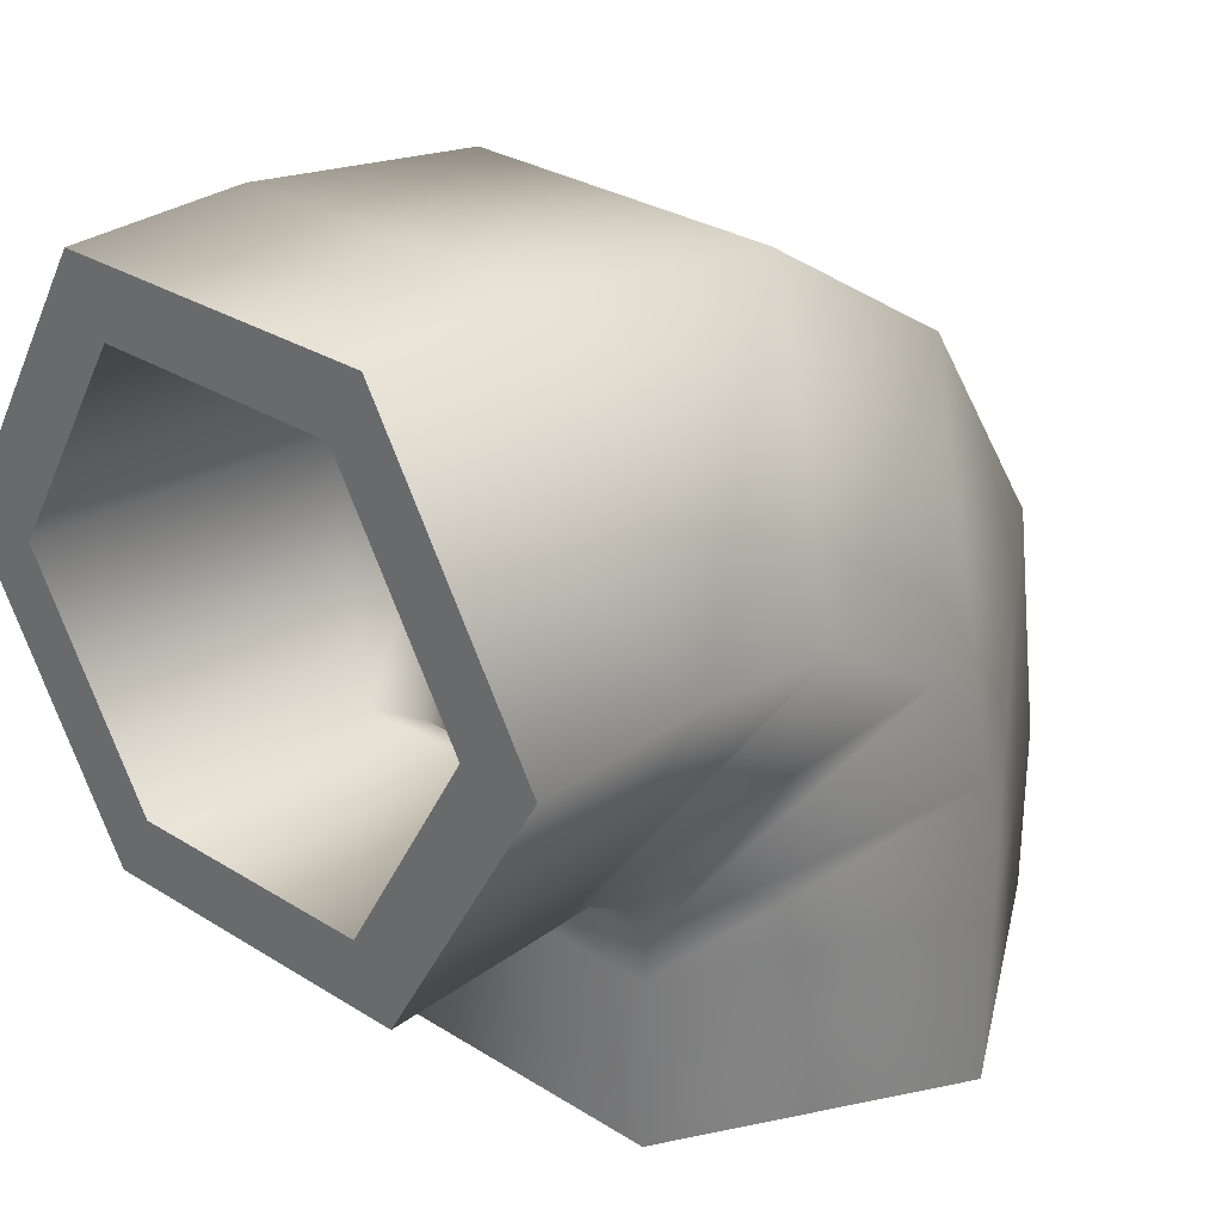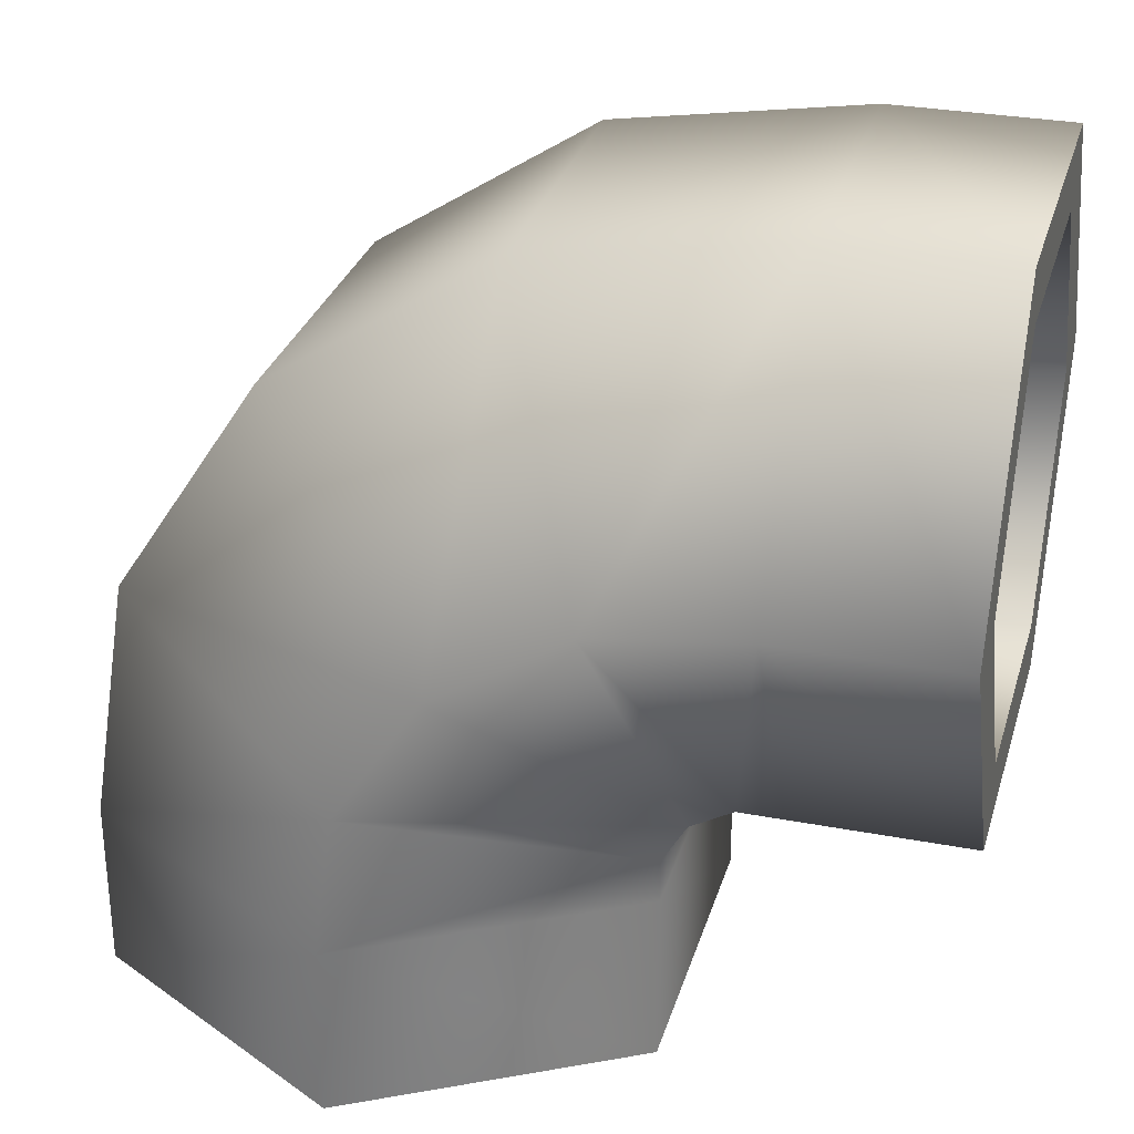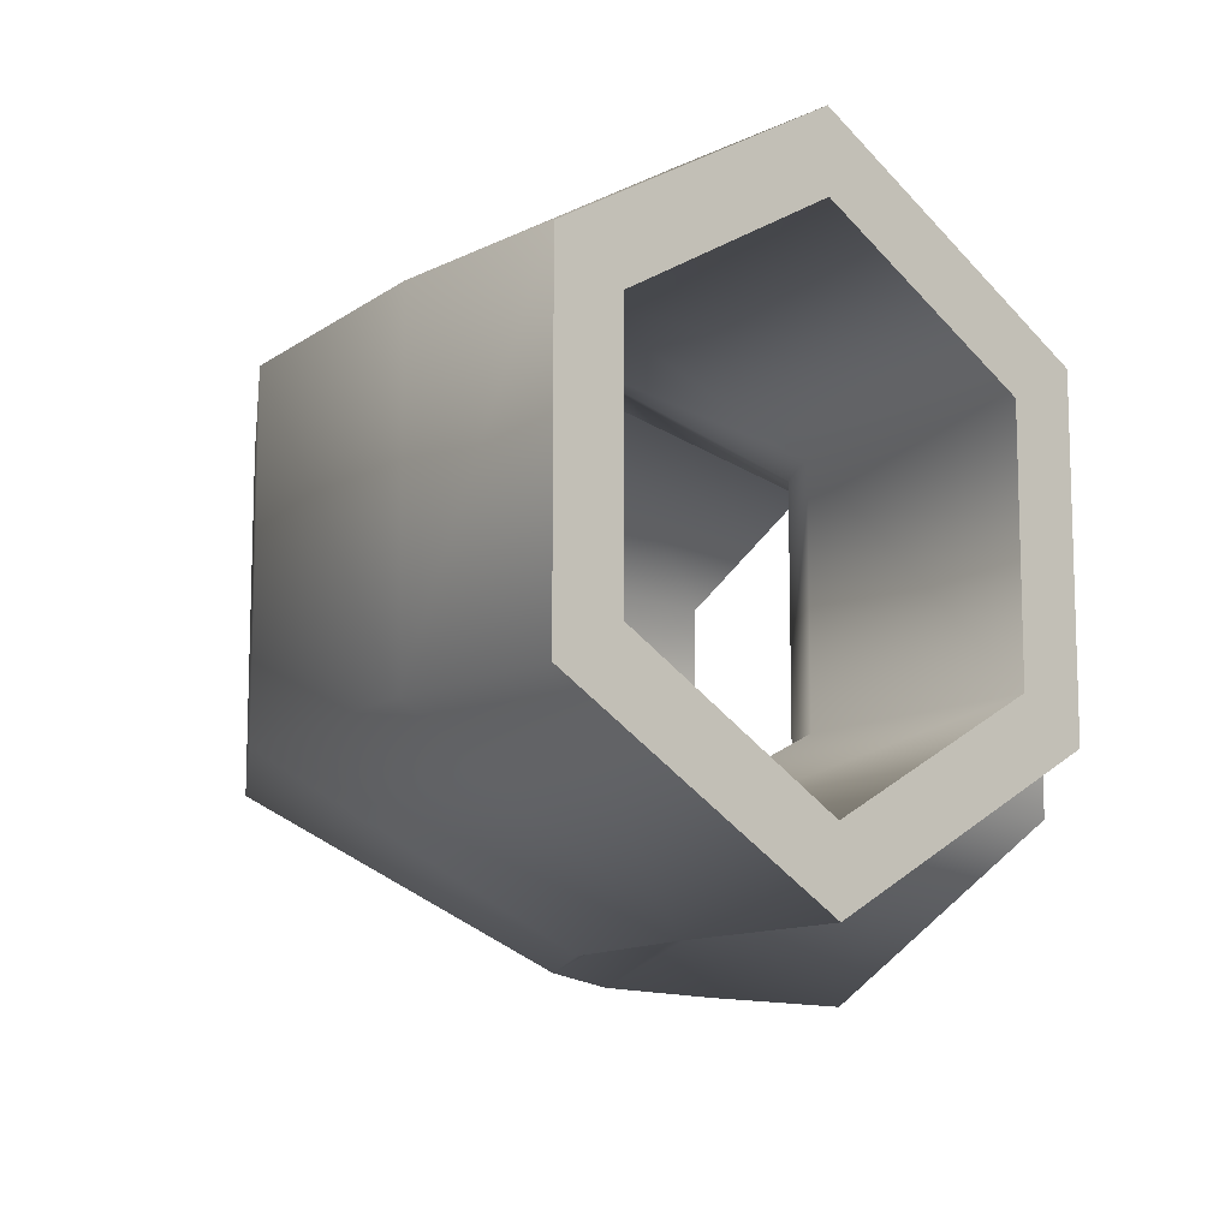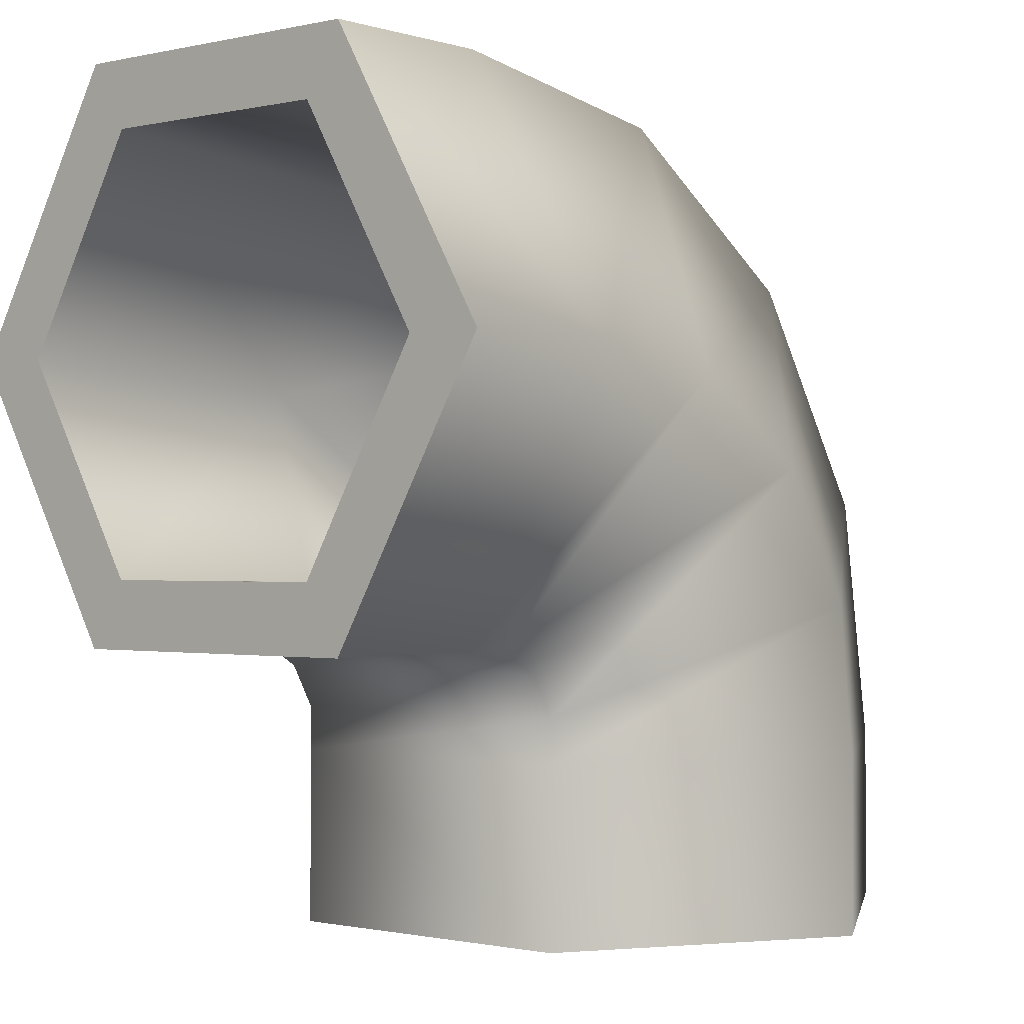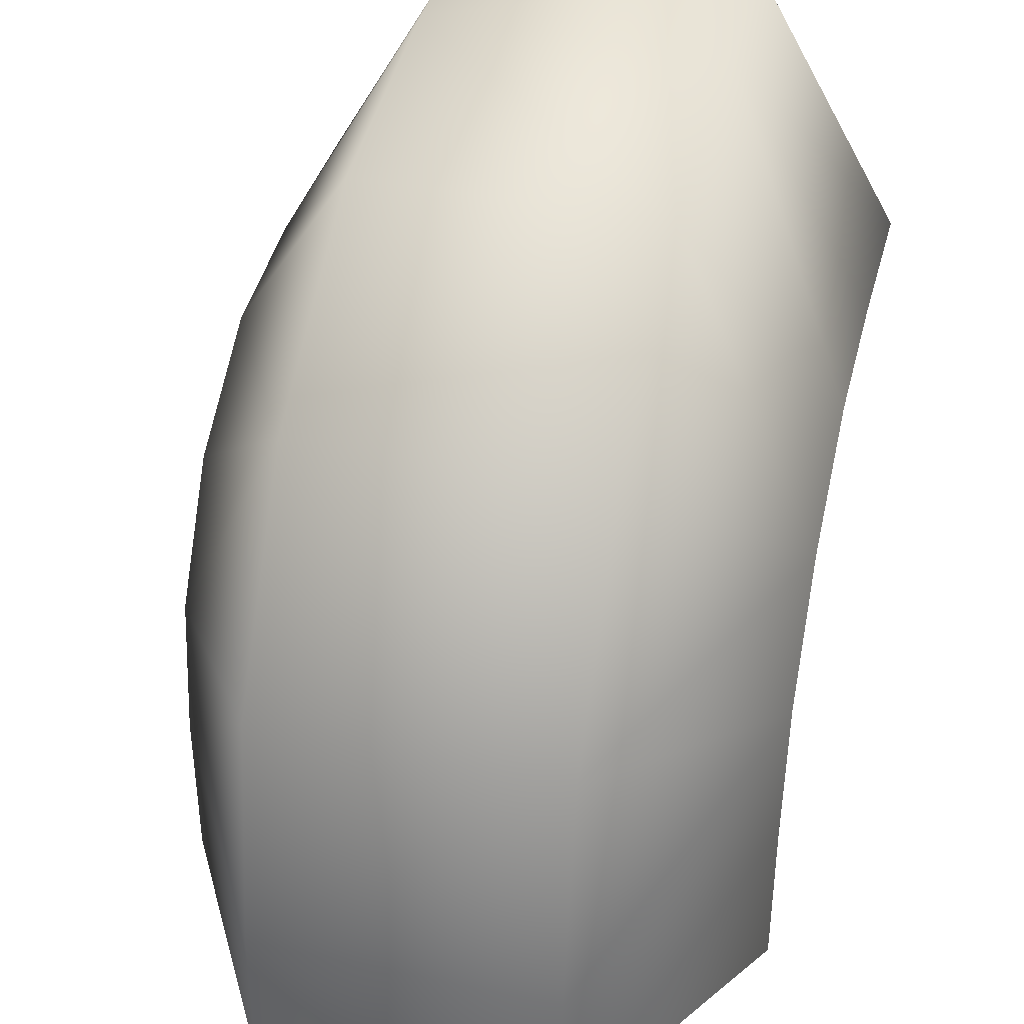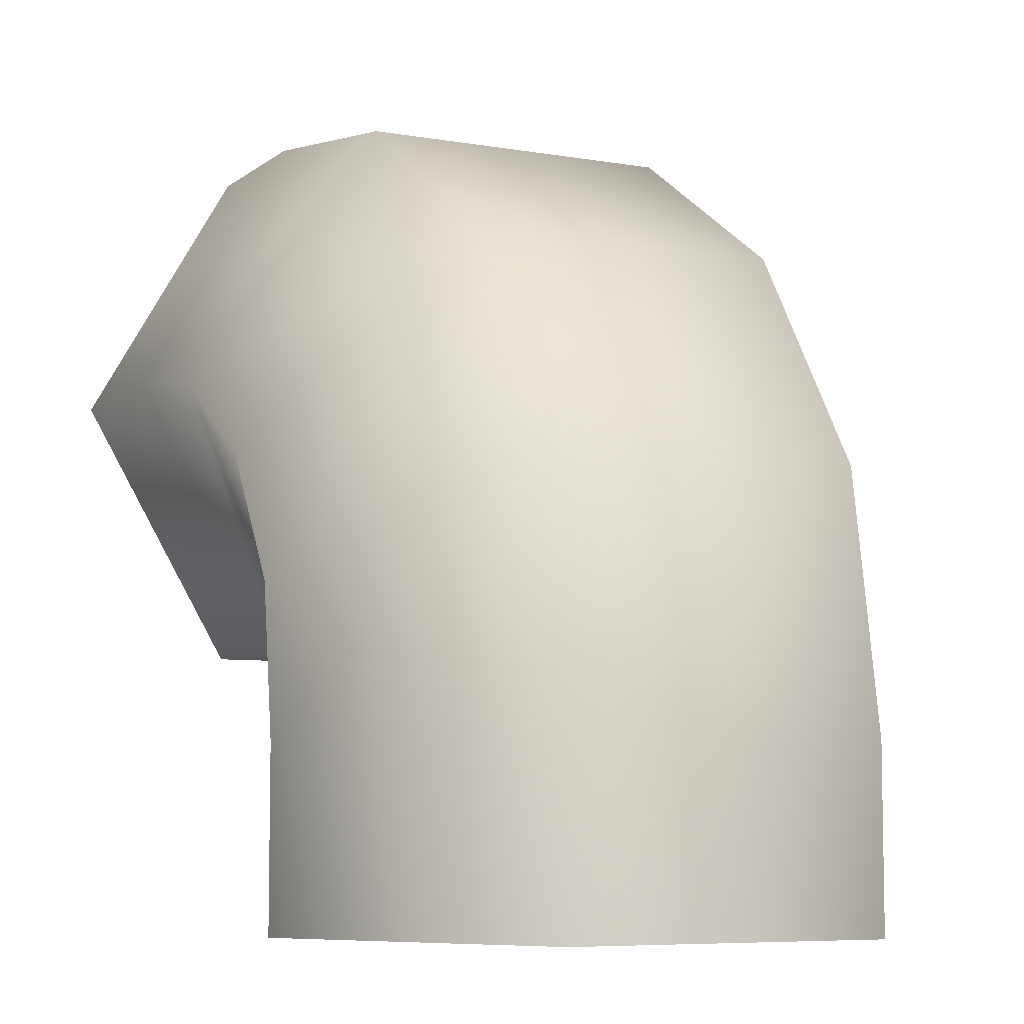
<metadata>
{"format":"obj","ext":"obj","renderer":"f3d","projection":"perspective","resolution":1024,"background":"white","views":[{"elev":29.4,"azim":132.7,"up":"+Y"},{"elev":29.9,"azim":15.5,"up":"+Y"},{"elev":-12.1,"azim":-40.8,"up":"+Z"},{"elev":-0.8,"azim":130.3,"up":"+Y"},{"elev":38.5,"azim":-75.4,"up":"+Y"},{"elev":-7.0,"azim":-116.8,"up":"+Y"}]}
</metadata>
<code>
o model_1299
v 0 0.1562 0.2826
v 0 0 0.2826
v 0.2447 0 0.1413
v 0.2447 0.1562 0.1413
v -0.2447 0 0.1413
v -0.2447 0.1562 0.1413
v -0.2447 0.1562 -0.1413
v -0.2447 0 -0.1413
v 0 0.1562 -0.2826
v -3.576e-07 0 -0.2826
v -0.2447 0 -0.1413
v -0.2447 0.1562 -0.1413
v 0.2447 0 -0.1413
v 0.2447 0.1562 -0.1413
v 0.2447 0 -0.1413
v 0.2447 0 0.1413
v 0.1868 0 0.1079
v 0.1868 0 -0.1079
v 0 0 -0.2157
v -3.576e-07 0 -0.2826
v -0.2447 0 -0.1413
v -0.1868 0 -0.1079
v -0.2447 0 0.1413
v -0.2447 0 -0.1413
v -0.1868 0 -0.1079
v -0.1868 0 0.1079
v 0 0 0.2157
v 0 0 0.2826
v 0.5 0.2553 0.1413
v 0.5 0.3132 0.1079
v 0.5 0.5 0.2157
v 0.5 0.5 0.2826
v 0.5 0.7447 0.1413
v 0.5 0.6868 0.1079
v 0.5 0.6868 -0.1079
v 0.5 0.7447 -0.1413
v 0.5 0.7447 -0.1413
v 0.5 0.6868 -0.1079
v 0.5 0.5 -0.2157
v 0.5 0.5 -0.2826
v 0.5 0.2553 -0.1413
v 0.5 0.3132 -0.1079
v 0.3438 0.2553 -0.1413
v 0.5 0.2553 -0.1413
v 0.5 0.2553 0.1413
v 0.3438 0.2553 0.1413
v 0.3438 0.5 -0.2826
v 0.5 0.5 -0.2826
v 0.3438 0.7447 -0.1413
v 0.5 0.7447 -0.1413
v 0.3438 0.7447 -0.1413
v 0.3438 0.7447 0.1413
v 0.5 0.7447 0.1413
v 0.5 0.7447 -0.1413
v 0.3438 0.5 0.2826
v 0.5 0.5 0.2826
v -0.1552 0.3591 -0.1079
v 0.01776 0.2885 -0.2157
v 0.09331 0.4067 -0.2157
v -0.03879 0.5388 -0.1079
v -0.1868 0 -0.1079
v 0 0 -0.2157
v -0.1552 0.3591 0.1079
v -0.1552 0.3591 -0.1079
v -0.03879 0.5388 -0.1079
v -0.03879 0.5388 0.1079
v -0.1868 0 0.1079
v -0.1868 0 -0.1079
v 0.2447 0.1562 0.1413
v 0.2447 0.1562 -0.1413
v 0.2447 0.196 -0.1413
v 0.2447 0.196 0.1413
v 0.2254 0.2746 -0.1079
v 0.1907 0.2179 -0.1079
v 0.1868 0 0.1079
v 0 0 0.2157
v 0.01776 0.2885 0.2157
v 0.1907 0.2179 0.1079
v 0.1868 0 -0.1079
v 0.09331 0.4067 0.2157
v 0.2254 0.2746 0.1079
v 0.01776 0.2885 -0.2826
v -0.2088 0.381 -0.1413
v -0.07972 0.5797 -0.1413
v 0.09331 0.4067 -0.2826
v 0 0.1562 -0.2826
v -0.2447 0.1562 -0.1413
v 0.2663 0.2337 -0.1413
v -0.2088 0.381 -0.1413
v -0.2088 0.381 0.1413
v -0.07972 0.5797 0.1413
v -0.07972 0.5797 -0.1413
v -0.2447 0.1562 -0.1413
v -0.2447 0.1562 0.1413
v 0.01776 0.2885 0.2826
v 0.09331 0.4067 0.2826
v 0 0.1562 0.2826
v 0.2663 0.2337 0.1413
v 0.1409 0.6552 -0.1079
v 0.2115 0.4822 -0.2157
v 0.5 0.6868 -0.1079
v 0.5 0.5 -0.2157
v 0.1409 0.6552 0.1079
v -0.03879 0.5388 0.1079
v -0.03879 0.5388 -0.1079
v 0.1409 0.6552 -0.1079
v 0.5 0.6868 0.1079
v 0.5 0.6868 -0.1079
v 0.3438 0.2553 0.1413
v 0.304 0.2553 0.1413
v 0.304 0.2553 -0.1413
v 0.3438 0.2553 -0.1413
v 0.2821 0.3093 -0.1079
v 0.5 0.3132 0.1079
v 0.2821 0.3093 0.1079
v 0.2115 0.4822 0.2157
v 0.5 0.5 0.2157
v 0.5 0.3132 -0.1079
v 0.2115 0.4822 -0.2826
v 0.119 0.7088 -0.1413
v 0.3438 0.5 -0.2826
v 0.3438 0.7447 -0.1413
v 0.119 0.7088 -0.1413
v 0.119 0.7088 0.1413
v 0.3438 0.7447 -0.1413
v 0.3438 0.7447 0.1413
v 0.2115 0.4822 0.2826
v 0.3438 0.5 0.2826
g surface_000
f 121 120 122
f 121 119 120
f 119 84 120
f 119 85 84
f 82 84 85
f 82 83 84
f 86 83 82
f 86 87 83
f 112 119 121
f 112 111 119
f 111 85 119
f 111 88 85
f 71 85 88
f 71 82 85
f 70 82 71
f 70 86 82
f 109 111 112
f 109 110 111
f 88 111 110
f 88 110 98
f 88 98 72
f 88 72 71
f 69 71 72
f 69 70 71
f 128 110 109
f 128 127 110
f 127 98 110
f 127 96 98
f 95 98 96
f 95 72 98
f 97 72 95
f 97 69 72
f 126 127 128
f 126 124 127
f 124 96 127
f 124 91 96
f 90 96 91
f 90 95 96
f 94 95 90
f 94 97 95
f 125 124 126
f 125 123 124
f 123 91 124
f 123 92 91
f 89 91 92
f 89 90 91
f 93 90 89
f 93 94 90
f 107 106 108
f 107 103 106
f 103 105 106
f 103 104 105
f 104 103 116
f 104 116 80
f 107 116 103
f 107 117 116
f 114 116 117
f 114 115 116
f 80 116 115
f 80 115 81
f 80 81 78
f 80 78 77
f 66 80 77
f 66 77 63
f 63 65 66
f 118 115 114
f 118 113 115
f 81 115 113
f 81 113 73
f 81 73 74
f 81 74 78
f 79 78 74
f 79 75 78
f 75 77 78
f 118 100 113
f 73 113 100
f 73 100 59
f 73 59 58
f 73 58 74
f 79 74 58
f 79 58 62
f 61 62 58
f 61 58 57
f 118 102 100
f 101 100 102
f 101 99 100
f 99 59 100
f 99 60 59
f 57 59 60
f 57 58 59
f 75 76 77
f 67 77 76
f 67 63 77
f 67 64 63
f 63 64 65
f 67 68 64
f 51 53 54
f 51 52 53
f 52 56 53
f 52 55 56
f 55 45 56
f 55 46 45
f 43 45 46
f 43 44 45
f 43 48 44
f 43 47 48
f 47 50 48
f 47 49 50
f 37 38 39
f 37 39 40
f 41 40 39
f 41 39 42
f 29 41 42
f 29 42 30
f 29 30 31
f 29 31 32
f 33 32 31
f 33 31 34
f 33 34 35
f 33 35 36
f 23 24 25
f 23 25 26
f 27 23 26
f 27 28 23
f 16 28 27
f 16 27 17
f 15 16 17
f 15 17 18
f 19 15 18
f 19 20 15
f 21 20 19
f 21 19 22
f 9 11 12
f 9 10 11
f 13 10 9
f 13 9 14
f 4 13 14
f 4 3 13
f 1 3 4
f 1 2 3
f 5 2 1
f 5 1 6
f 7 5 6
f 7 8 5

</code>
